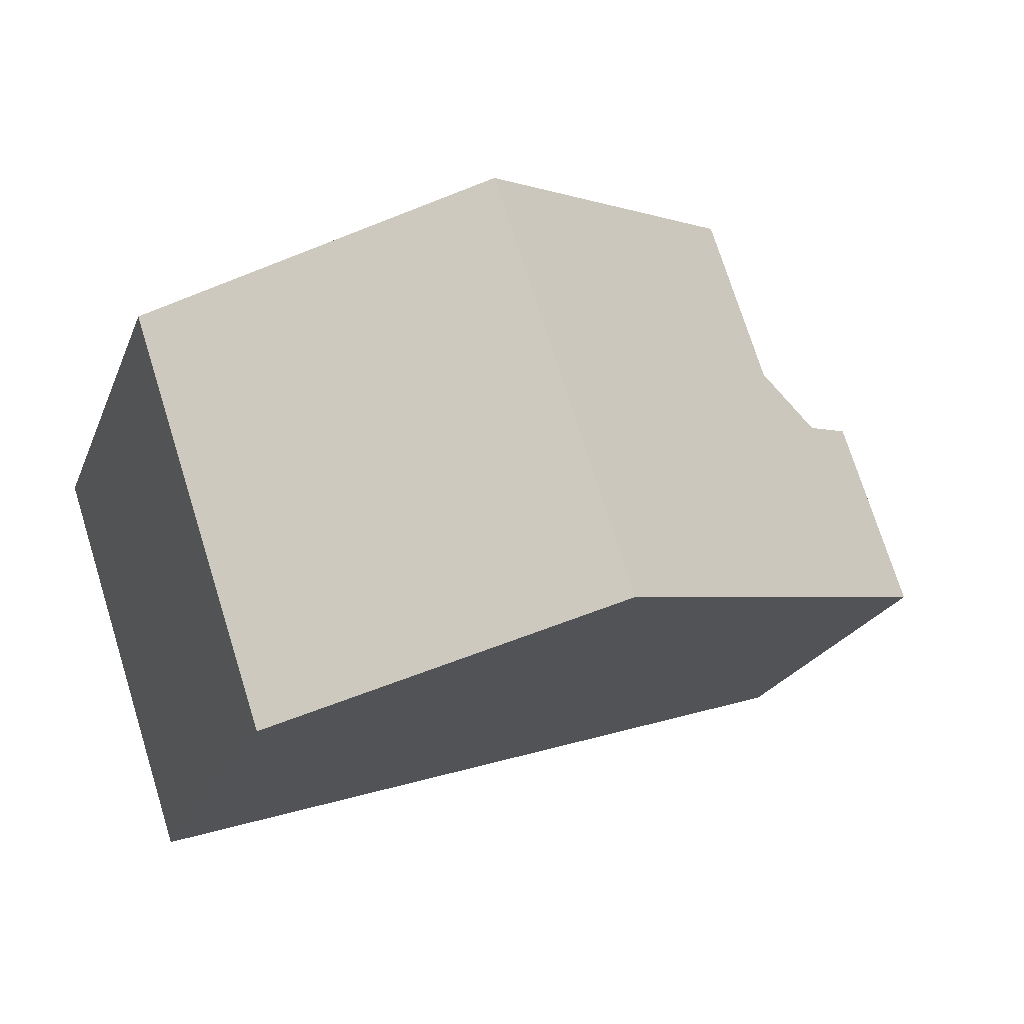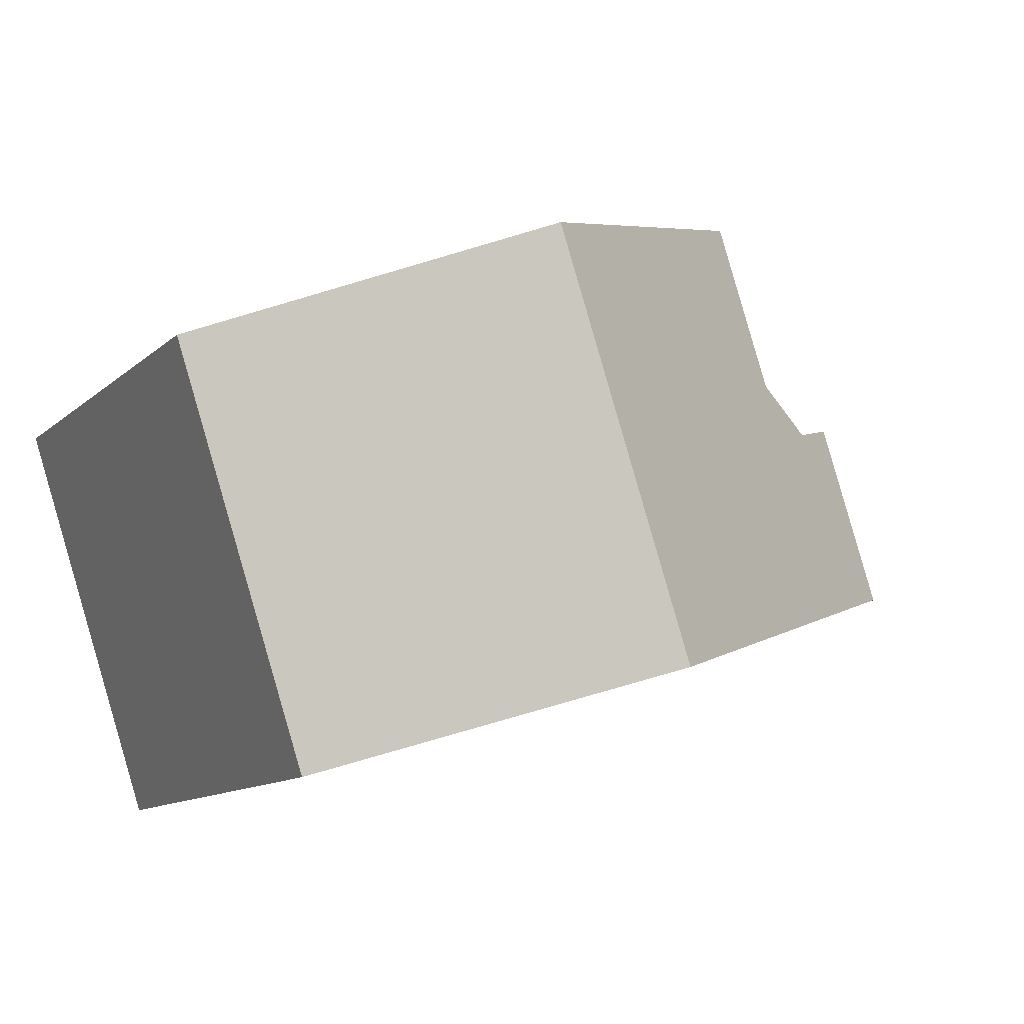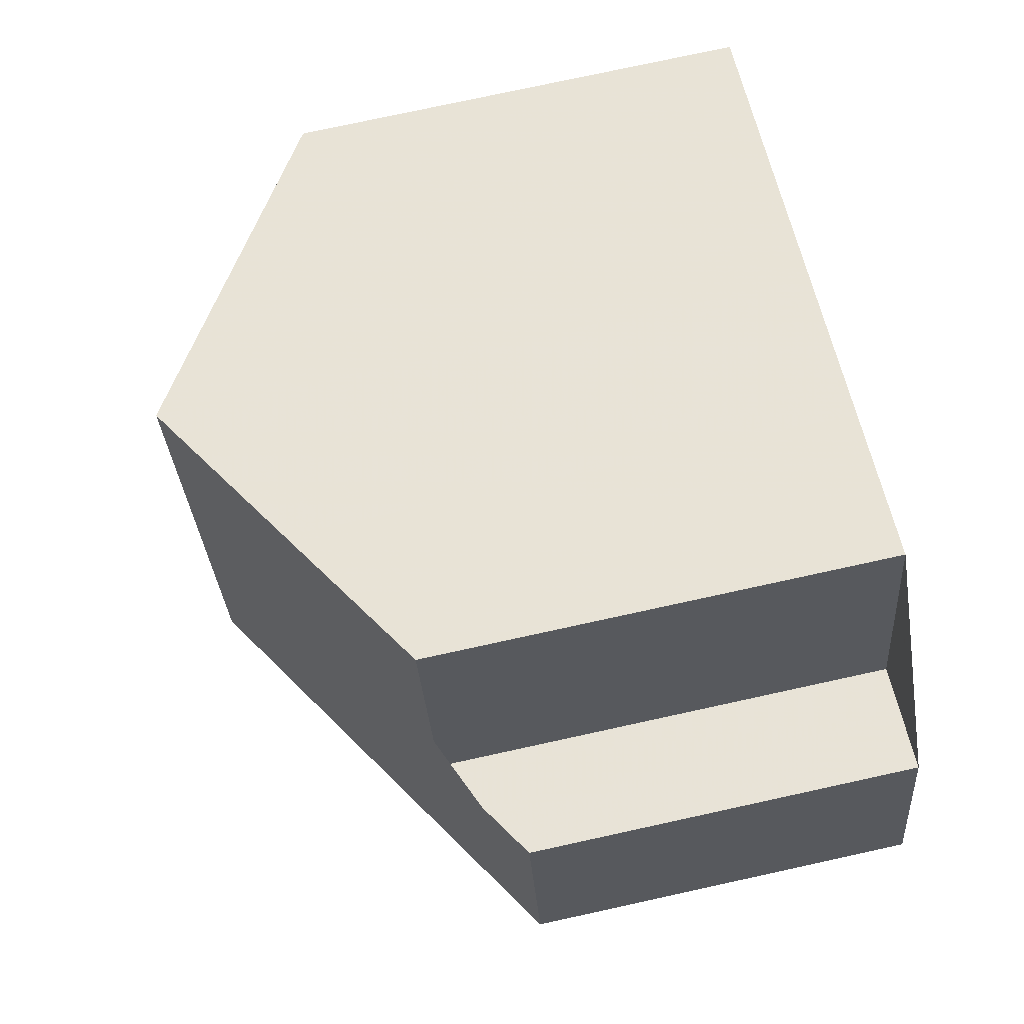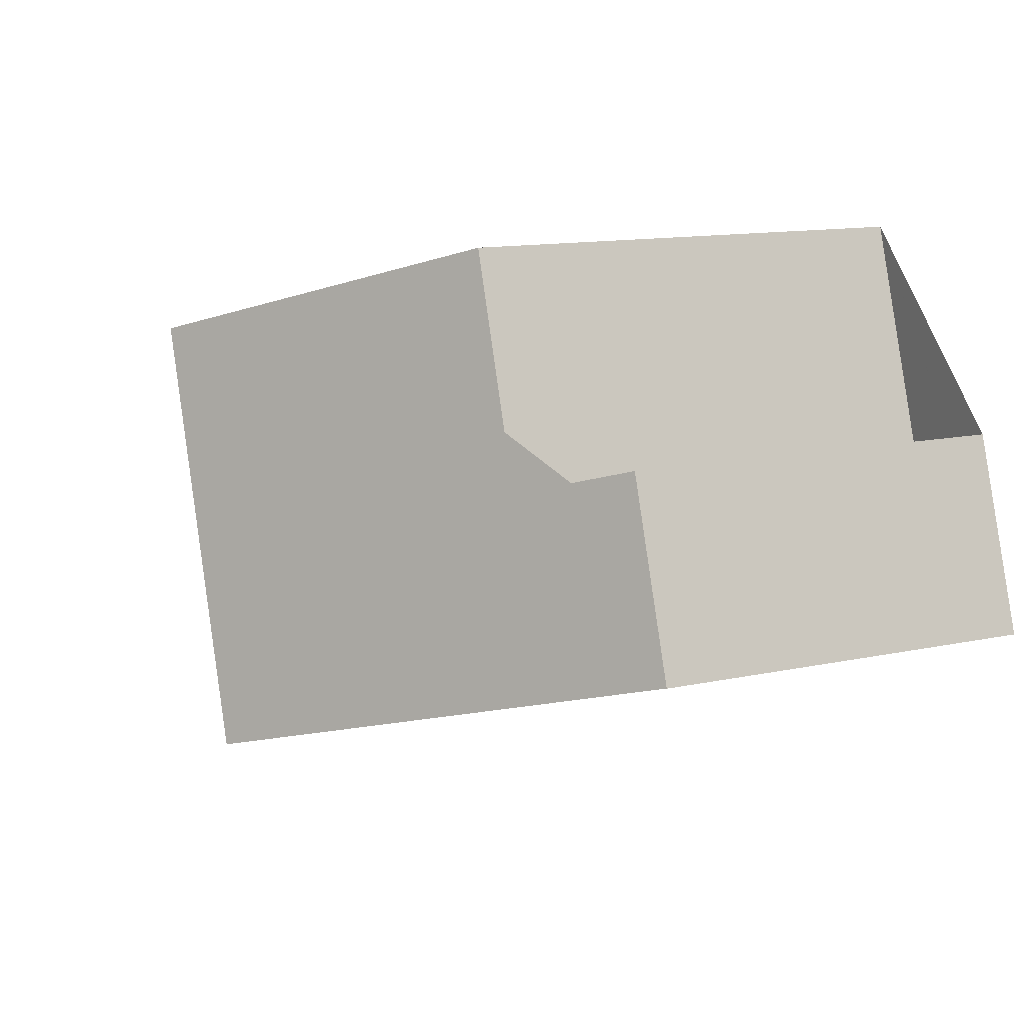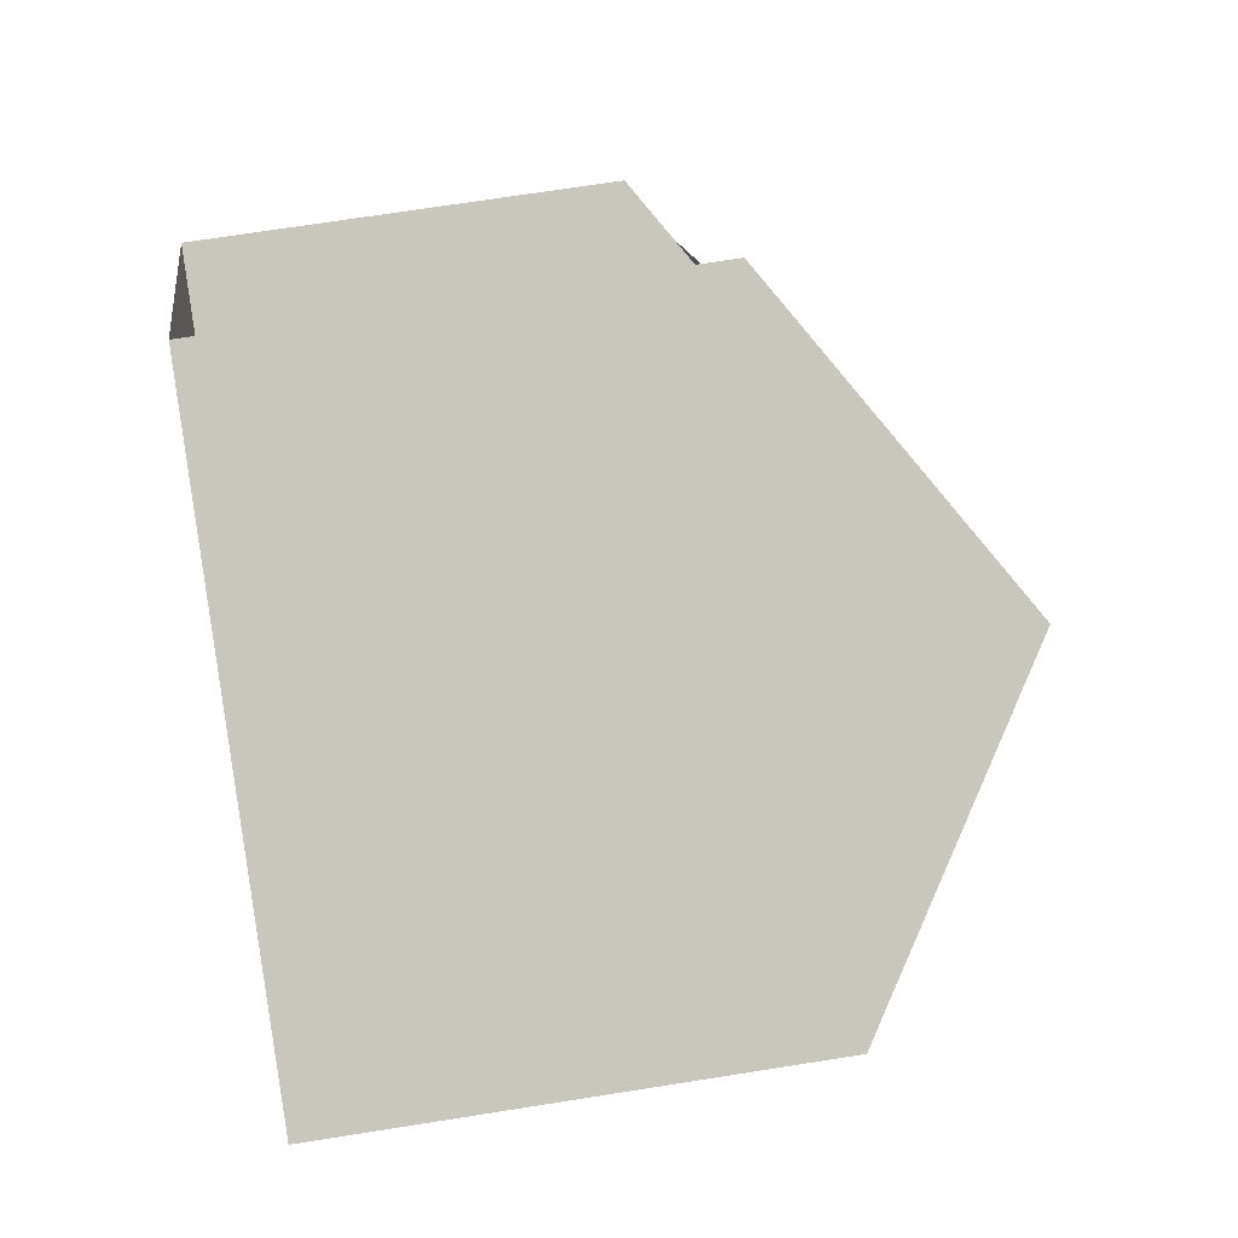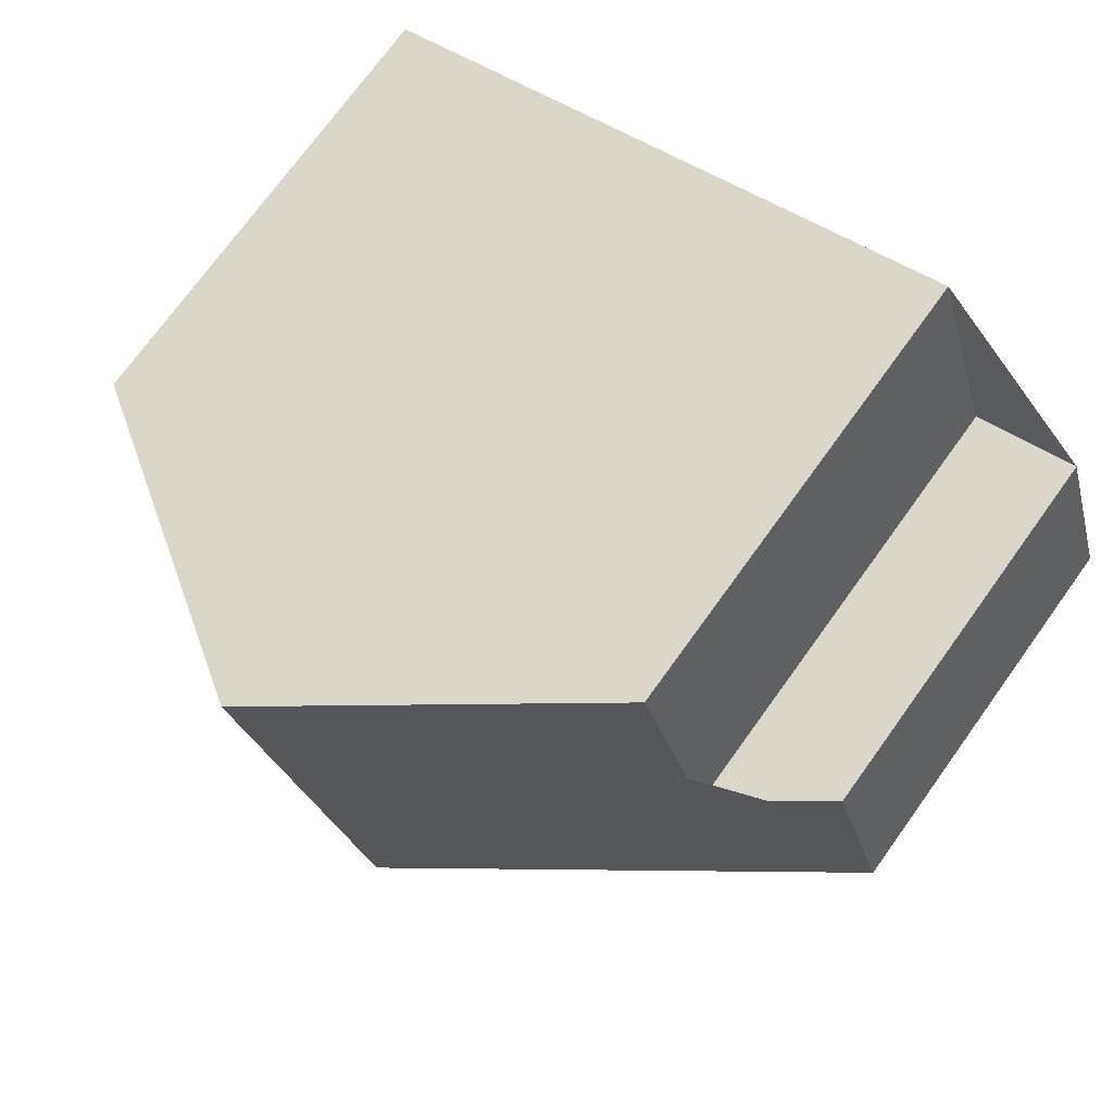
<metadata>
{"format":"obj","ext":"obj","renderer":"f3d","projection":"perspective","resolution":1024,"background":"white","views":[{"elev":-21.6,"azim":-17.8,"up":"+Y"},{"elev":-11.8,"azim":-27.9,"up":"+Y"},{"elev":77.0,"azim":77.7,"up":"+Y"},{"elev":12.6,"azim":62.9,"up":"+Y"},{"elev":71.7,"azim":-98.9,"up":"+Y"},{"elev":74.0,"azim":35.9,"up":"+Y"}]}
</metadata>
<code>
v -1226 -1111 5.38
v -1225 -1114 5.384
v -1224 -1114 4.583
v -1223 -1116 4.586
v -1223 -1116 4.591
v -1233 -1114 5.419
v -1231 -1119 5.423
v -1229 -1113 7.717
v -1228 -1117 7.72
v -1224 -1116 4.997
v -1224 -1114 4.996
v -1224 -1116 4.997
v -1228 -1117 7.72
v -1223 -1116 4.586
v -1229 -1113 7.717
v -1226 -1112 5.38
v -1228 -1117 7.72
v -1229 -1113 7.717
v -1228 -1117 7.72
v -1231 -1119 5.423
v -1233 -1114 5.419
v -1229 -1113 7.717
v -1231 -1119 5.44
v -1233 -1114 5.435
v -1231 -1119 5.44
v -1233 -1114 5.435
v -1233 -1114 5.621
v -1231 -1118 5.619
v -1231 -1118 5.619
v -1233 -1114 5.621
v -1227 -1112 6.521
v -1226 -1117 6.528
v -1226 -1117 6.528
v -1227 -1112 6.521
v -1226 -1112 5.38
v -1226 -1111 5.38
v -1226 -1111 0
v -1226 -1112 0
v -1224 -1114 4.996
v -1225 -1114 5.384
v -1225 -1114 0
v -1224 -1114 0
v -1223 -1116 4.586
v -1224 -1114 4.583
v -1224 -1114 8.882e-16
v -1223 -1116 0
v -1223 -1116 4.591
v -1223 -1116 4.586
v -1223 -1116 0
v -1223 -1116 -8.882e-16
v -1224 -1116 4.997
v -1223 -1116 4.591
v -1223 -1116 -8.882e-16
v -1224 -1116 0
v -1233 -1114 5.435
v -1233 -1114 5.419
v -1233 -1114 0
v -1233 -1114 0
v -1231 -1119 5.423
v -1231 -1119 5.423
v -1231 -1119 -8.882e-16
v -1231 -1119 0
v -1227 -1112 6.521
v -1229 -1113 7.717
v -1229 -1113 8.882e-16
v -1227 -1112 0
v -1226 -1117 6.528
v -1224 -1116 4.997
v -1224 -1116 0
v -1226 -1117 0
v -1224 -1114 4.583
v -1224 -1114 4.996
v -1224 -1114 0
v -1224 -1114 8.882e-16
v -1223 -1116 4.586
v -1223 -1116 4.586
v -1223 -1116 0
v -1223 -1116 0
v -1225 -1114 5.384
v -1226 -1112 5.38
v -1226 -1112 0
v -1225 -1114 0
v -1231 -1118 5.619
v -1228 -1117 7.72
v -1228 -1117 0
v -1231 -1118 0
v -1233 -1114 5.419
v -1231 -1119 5.423
v -1231 -1119 0
v -1233 -1114 0
v -1233 -1114 5.419
v -1233 -1114 5.419
v -1233 -1114 0
v -1233 -1114 0
v -1231 -1119 5.423
v -1231 -1119 5.44
v -1231 -1119 0
v -1231 -1119 -8.882e-16
v -1233 -1114 5.621
v -1233 -1114 5.435
v -1233 -1114 0
v -1233 -1114 0
v -1231 -1119 5.44
v -1231 -1118 5.619
v -1231 -1118 0
v -1231 -1119 0
v -1229 -1113 7.717
v -1233 -1114 5.621
v -1233 -1114 0
v -1229 -1113 8.882e-16
v -1228 -1117 7.72
v -1226 -1117 6.528
v -1226 -1117 0
v -1228 -1117 0
v -1226 -1111 5.38
v -1227 -1112 6.521
v -1227 -1112 0
v -1226 -1111 0
v -1233 -1114 0
v -1226 -1111 0
v -1225 -1114 0
v -1224 -1114 0
v -1223 -1116 0
v -1223 -1116 0
v -1231 -1119 0
f 12 11 3 14
f 32 13 15 31
f 33 9 13 32
f 14 4 5 10 12
f 31 15 8 34
f 28 23 24 27
f 29 25 23 28
f 27 24 26 30
f 23 20 21 24
f 25 7 20 23
f 24 21 6 26
f 27 22 19 28
f 28 19 17 29
f 30 18 22 27
f 31 16 2 11 12 32
f 32 12 10 33
f 34 1 16 31
f 36 37 38 35
f 40 41 42 39
f 44 45 46 43
f 48 49 50 47
f 52 53 54 51
f 56 57 58 55
f 60 61 62 59
f 64 65 66 63
f 68 69 70 67
f 72 73 74 71
f 76 77 78 75
f 80 81 82 79
f 84 85 86 83
f 88 89 90 87
f 92 93 94 91
f 96 97 98 95
f 100 101 102 99
f 104 105 106 103
f 108 109 110 107
f 112 113 114 111
f 116 117 118 115
f 120 121 122 123 124 125 119

</code>
